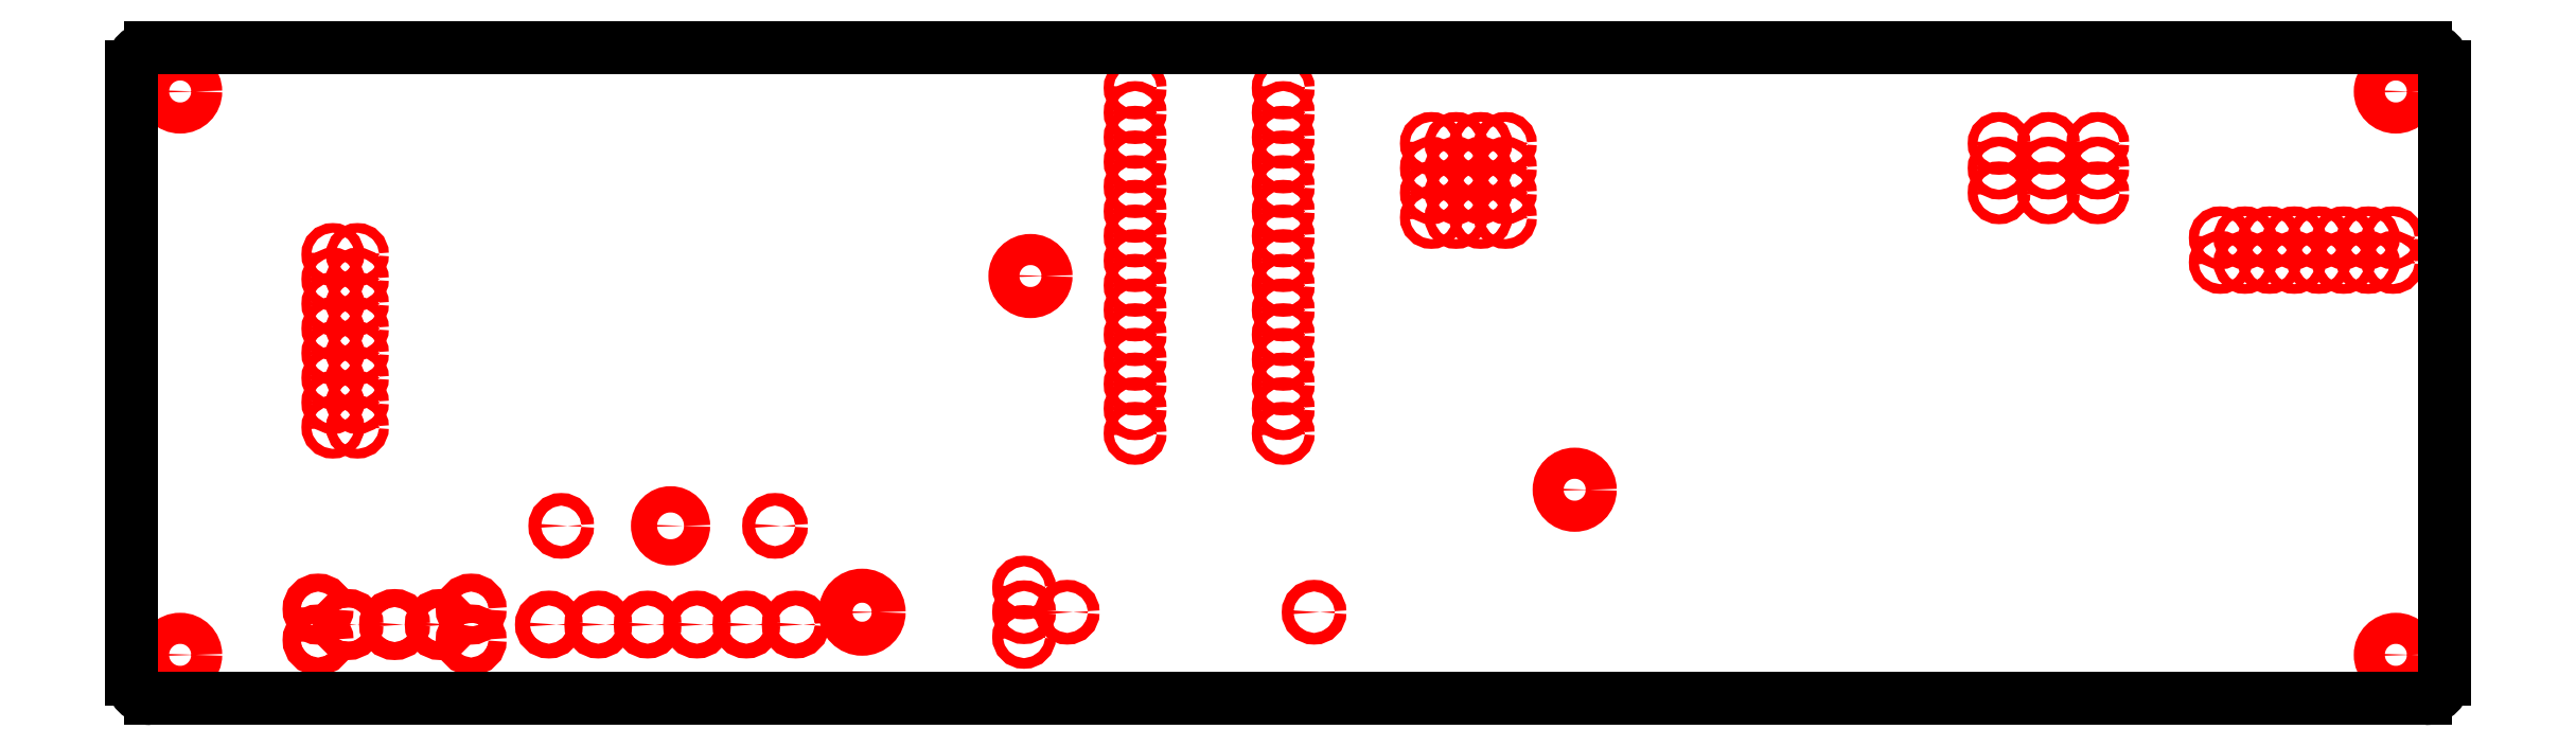
<metadata>
{"format":"dxf","ext":"dxf","renderer":"ezdxf+matplotlib","layout":"modelspace","background":"white","min_lineweight":24,"dpi":150}
</metadata>
<code>
0
SECTION
2
ENTITIES
0
CIRCLE
8
holes
10
20.71
20
45.72
40
0.5
0
CIRCLE
8
holes
10
20.71
20
43.18
40
0.5
0
CIRCLE
8
holes
10
20.71
20
40.64
40
0.5
0
CIRCLE
8
holes
10
20.71
20
38.1
40
0.5
0
CIRCLE
8
holes
10
20.71
20
35.56
40
0.5
0
CIRCLE
8
holes
10
20.71
20
33.02
40
0.5
0
CIRCLE
8
holes
10
20.71
20
30.48
40
0.5
0
CIRCLE
8
holes
10
20.71
20
27.94
40
0.5
0
CIRCLE
8
holes
10
23.25
20
45.72
40
0.5
0
CIRCLE
8
holes
10
23.25
20
43.18
40
0.5
0
CIRCLE
8
holes
10
23.25
20
40.64
40
0.5
0
CIRCLE
8
holes
10
23.25
20
38.1
40
0.5
0
CIRCLE
8
holes
10
23.25
20
35.56
40
0.5
0
CIRCLE
8
holes
10
23.25
20
33.02
40
0.5
0
CIRCLE
8
holes
10
23.25
20
30.48
40
0.5
0
CIRCLE
8
holes
10
23.25
20
27.94
40
0.5
0
CIRCLE
8
holes
10
133.8
20
57.15
40
0.5
0
CIRCLE
8
holes
10
133.8
20
54.61
40
0.5
0
CIRCLE
8
holes
10
133.8
20
52.07
40
0.5
0
CIRCLE
8
holes
10
133.8
20
49.53
40
0.5
0
CIRCLE
8
holes
10
136.3
20
57.15
40
0.5
0
CIRCLE
8
holes
10
136.3
20
54.61
40
0.5
0
CIRCLE
8
holes
10
136.3
20
52.07
40
0.5
0
CIRCLE
8
holes
10
136.3
20
49.53
40
0.5
0
CIRCLE
8
holes
10
138.8
20
57.15
40
0.5
0
CIRCLE
8
holes
10
138.8
20
54.61
40
0.5
0
CIRCLE
8
holes
10
138.8
20
52.07
40
0.5
0
CIRCLE
8
holes
10
138.8
20
49.53
40
0.5
0
CIRCLE
8
holes
10
141.4
20
57.15
40
0.5
0
CIRCLE
8
holes
10
141.4
20
54.61
40
0.5
0
CIRCLE
8
holes
10
141.4
20
52.07
40
0.5
0
CIRCLE
8
holes
10
141.4
20
49.53
40
0.5
0
CIRCLE
8
holes
10
192.2
20
57.15
40
0.5
0
CIRCLE
8
holes
10
192.2
20
54.61
40
0.5
0
CIRCLE
8
holes
10
192.2
20
52.07
40
0.5
0
CIRCLE
8
holes
10
197.2
20
57.15
40
0.5
0
CIRCLE
8
holes
10
197.2
20
54.61
40
0.5
0
CIRCLE
8
holes
10
197.2
20
52.07
40
0.5
0
CIRCLE
8
holes
10
202.3
20
57.15
40
0.5
0
CIRCLE
8
holes
10
202.3
20
54.61
40
0.5
0
CIRCLE
8
holes
10
202.3
20
52.07
40
0.5
0
CIRCLE
8
holes
10
214.9
20
47.44
40
0.5
0
CIRCLE
8
holes
10
214.9
20
44.9
40
0.5
0
CIRCLE
8
holes
10
217.5
20
47.44
40
0.5
0
CIRCLE
8
holes
10
217.5
20
44.9
40
0.5
0
CIRCLE
8
holes
10
220
20
47.44
40
0.5
0
CIRCLE
8
holes
10
220
20
44.9
40
0.5
0
CIRCLE
8
holes
10
222.6
20
47.44
40
0.5
0
CIRCLE
8
holes
10
222.6
20
44.9
40
0.5
0
CIRCLE
8
holes
10
225.1
20
47.44
40
0.5
0
CIRCLE
8
holes
10
225.1
20
44.9
40
0.5
0
CIRCLE
8
holes
10
227.6
20
47.44
40
0.5
0
CIRCLE
8
holes
10
227.6
20
44.9
40
0.5
0
CIRCLE
8
holes
10
230.2
20
47.44
40
0.5
0
CIRCLE
8
holes
10
230.2
20
44.9
40
0.5
0
CIRCLE
8
holes
10
232.7
20
47.44
40
0.5
0
CIRCLE
8
holes
10
232.7
20
44.9
40
0.5
0
CIRCLE
8
holes
10
103.3
20
62.87
40
0.508
0
CIRCLE
8
holes
10
103.3
20
60.33
40
0.508
0
CIRCLE
8
holes
10
103.3
20
57.78
40
0.508
0
CIRCLE
8
holes
10
103.3
20
55.24
40
0.508
0
CIRCLE
8
holes
10
103.3
20
52.7
40
0.508
0
CIRCLE
8
holes
10
103.3
20
50.16
40
0.508
0
CIRCLE
8
holes
10
103.3
20
47.62
40
0.508
0
CIRCLE
8
holes
10
103.3
20
45.09
40
0.508
0
CIRCLE
8
holes
10
103.3
20
42.55
40
0.508
0
CIRCLE
8
holes
10
103.3
20
40.01
40
0.508
0
CIRCLE
8
holes
10
103.3
20
37.47
40
0.508
0
CIRCLE
8
holes
10
103.3
20
34.92
40
0.508
0
CIRCLE
8
holes
10
103.3
20
32.38
40
0.508
0
CIRCLE
8
holes
10
103.3
20
29.84
40
0.508
0
CIRCLE
8
holes
10
103.3
20
27.3
40
0.508
0
CIRCLE
8
holes
10
118.5
20
62.87
40
0.508
0
CIRCLE
8
holes
10
118.5
20
60.33
40
0.508
0
CIRCLE
8
holes
10
118.5
20
57.78
40
0.508
0
CIRCLE
8
holes
10
118.5
20
55.24
40
0.508
0
CIRCLE
8
holes
10
118.5
20
52.7
40
0.508
0
CIRCLE
8
holes
10
118.5
20
50.16
40
0.508
0
CIRCLE
8
holes
10
118.5
20
47.62
40
0.508
0
CIRCLE
8
holes
10
118.5
20
45.09
40
0.508
0
CIRCLE
8
holes
10
118.5
20
42.55
40
0.508
0
CIRCLE
8
holes
10
118.5
20
40.01
40
0.508
0
CIRCLE
8
holes
10
118.5
20
37.47
40
0.508
0
CIRCLE
8
holes
10
118.5
20
34.92
40
0.508
0
CIRCLE
8
holes
10
118.5
20
32.38
40
0.508
0
CIRCLE
8
holes
10
118.5
20
29.84
40
0.508
0
CIRCLE
8
holes
10
118.5
20
27.3
40
0.508
0
CIRCLE
8
holes
10
91.84
20
11.43
40
0.55
0
CIRCLE
8
holes
10
91.84
20
8.89
40
0.55
0
CIRCLE
8
holes
10
91.84
20
6.35
40
0.55
0
CIRCLE
8
holes
10
96.28
20
8.89
40
0.6
0
CIRCLE
8
holes
10
121.7
20
8.89
40
0.6
0
CIRCLE
8
holes
10
44.22
20
17.78
40
0.65
0
CIRCLE
8
holes
10
66.22
20
17.78
40
0.65
0
CIRCLE
8
holes
10
42.95
20
7.62
40
0.76
0
CIRCLE
8
holes
10
48.02
20
7.62
40
0.76
0
CIRCLE
8
holes
10
53.1
20
7.62
40
0.76
0
CIRCLE
8
holes
10
58.19
20
7.62
40
0.76
0
CIRCLE
8
holes
10
63.27
20
7.62
40
0.76
0
CIRCLE
8
holes
10
68.34
20
7.62
40
0.76
0
CIRCLE
8
holes
10
19.2
20
9.21
40
0.925
0
CIRCLE
8
holes
10
19.2
20
6.03
40
0.925
0
CIRCLE
8
holes
10
22.27
20
7.62
40
0.925
0
CIRCLE
8
holes
10
27.07
20
7.62
40
0.925
0
CIRCLE
8
holes
10
31.77
20
7.62
40
0.925
0
CIRCLE
8
holes
10
34.95
20
9.21
40
0.925
0
CIRCLE
8
holes
10
34.95
20
6.03
40
0.925
0
CIRCLE
8
holes
10
5
20
62.5
40
1.6
0
CIRCLE
8
holes
10
5
20
4.5
40
1.6
0
CIRCLE
8
holes
10
92.5
20
43.5
40
1.6
0
CIRCLE
8
holes
10
148.5
20
21.5
40
1.6
0
CIRCLE
8
holes
10
233
20
62.5
40
1.6
0
CIRCLE
8
holes
10
233
20
4.5
40
1.6
0
CIRCLE
8
holes
10
55.47
20
17.78
40
1.35
0
CIRCLE
8
holes
10
75.18
20
8.89
40
1.75
0
LINE
8
box
10
0
20
2
11
0
21
65
0
LINE
8
box
10
2
20
67
11
236
21
67
0
LINE
8
box
10
238
20
65
11
238
21
2
0
LINE
8
box
10
236
20
0
11
2
21
0
0
ARC
8
box
10
2
20
2
40
2
50
180
51
270
0
ARC
8
box
10
2
20
65
40
2
50
90
51
180
0
ARC
8
box
10
236
20
65
40
2
50
0
51
90
0
ARC
8
box
10
236
20
2
40
2
50
270
51
0
0
ENDSEC
0
EOF

</code>
